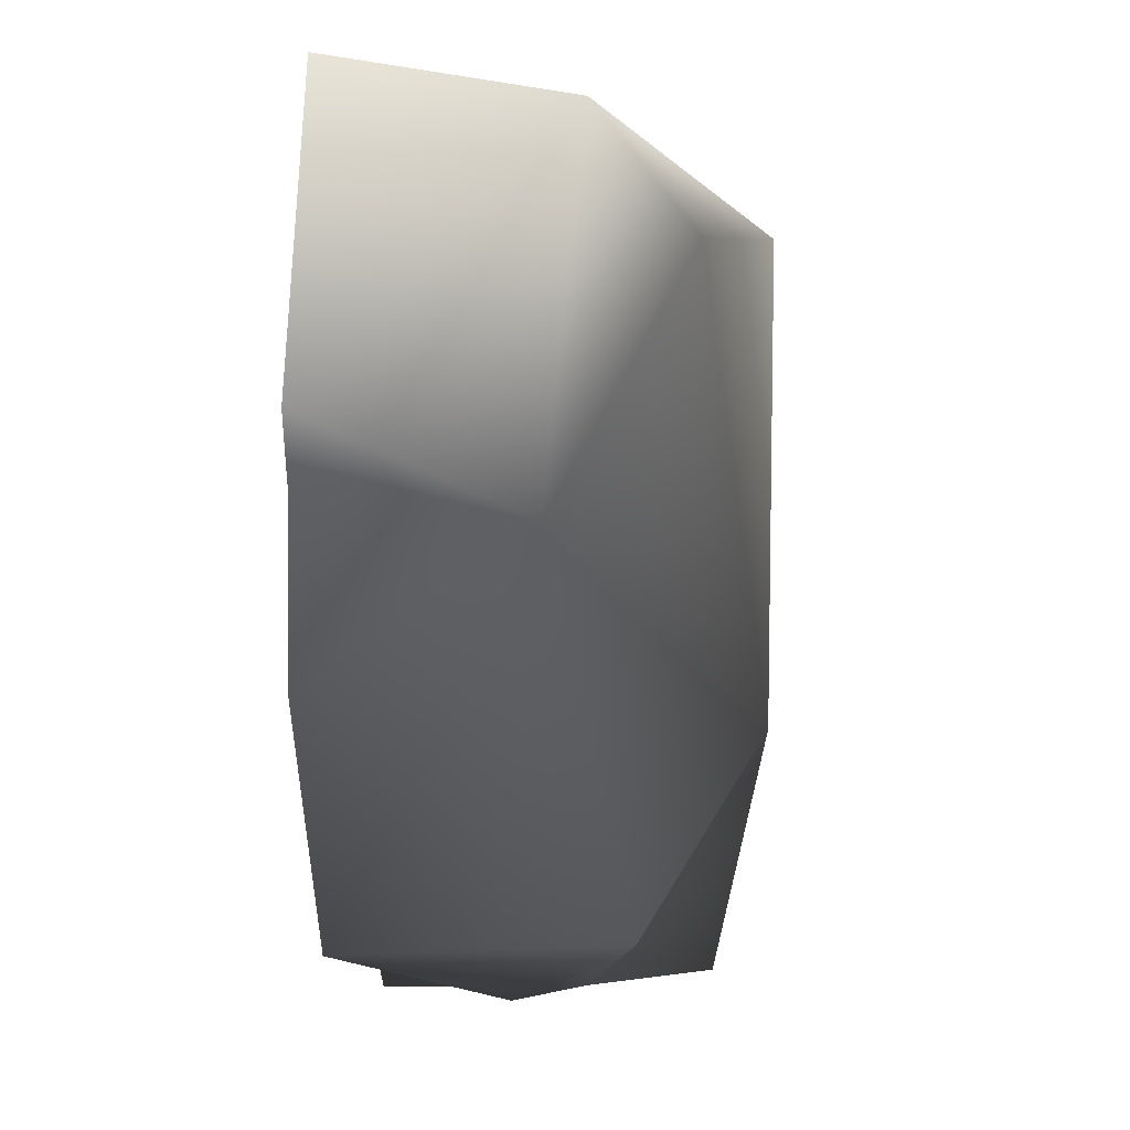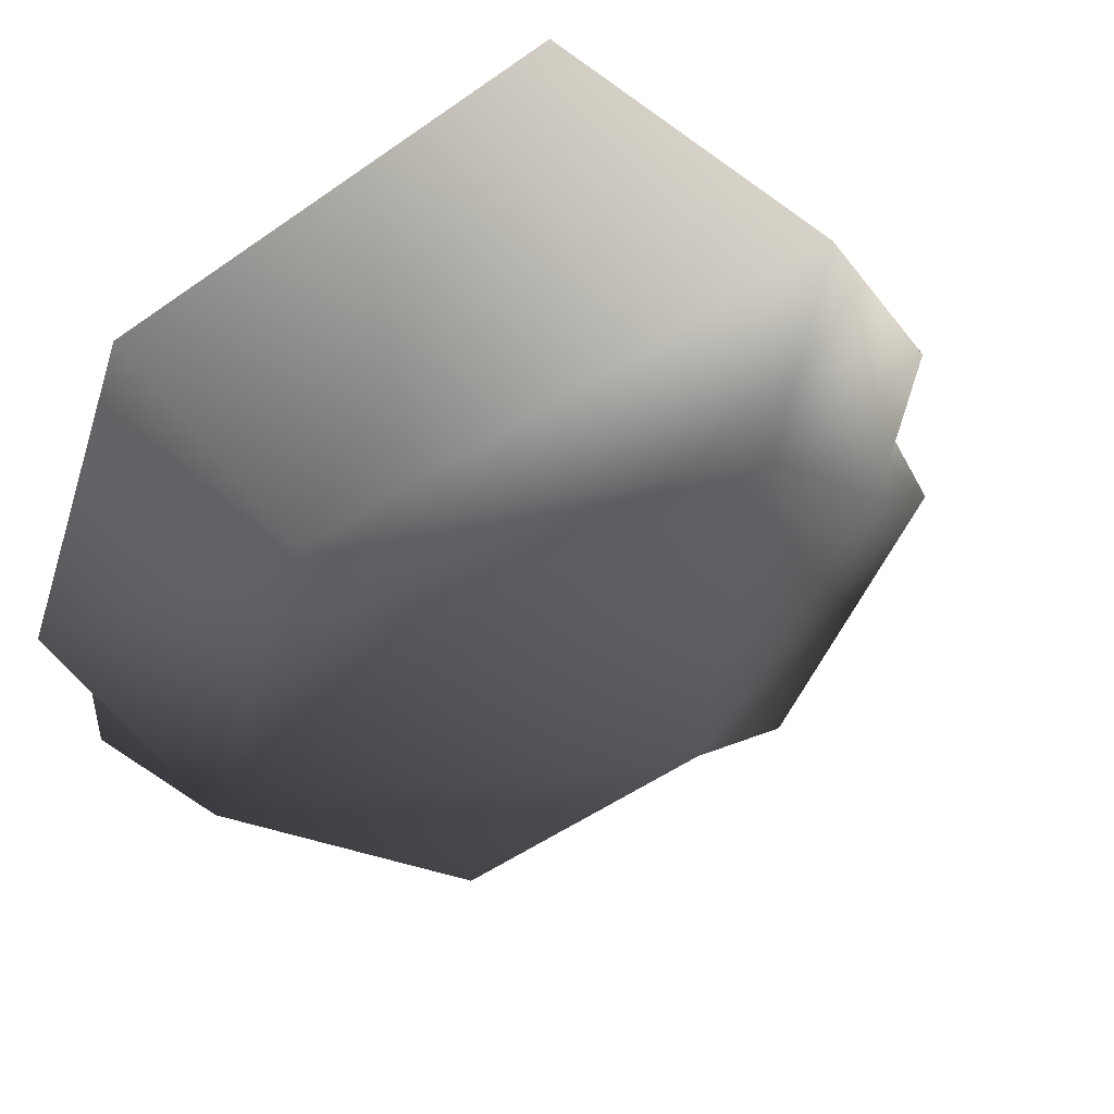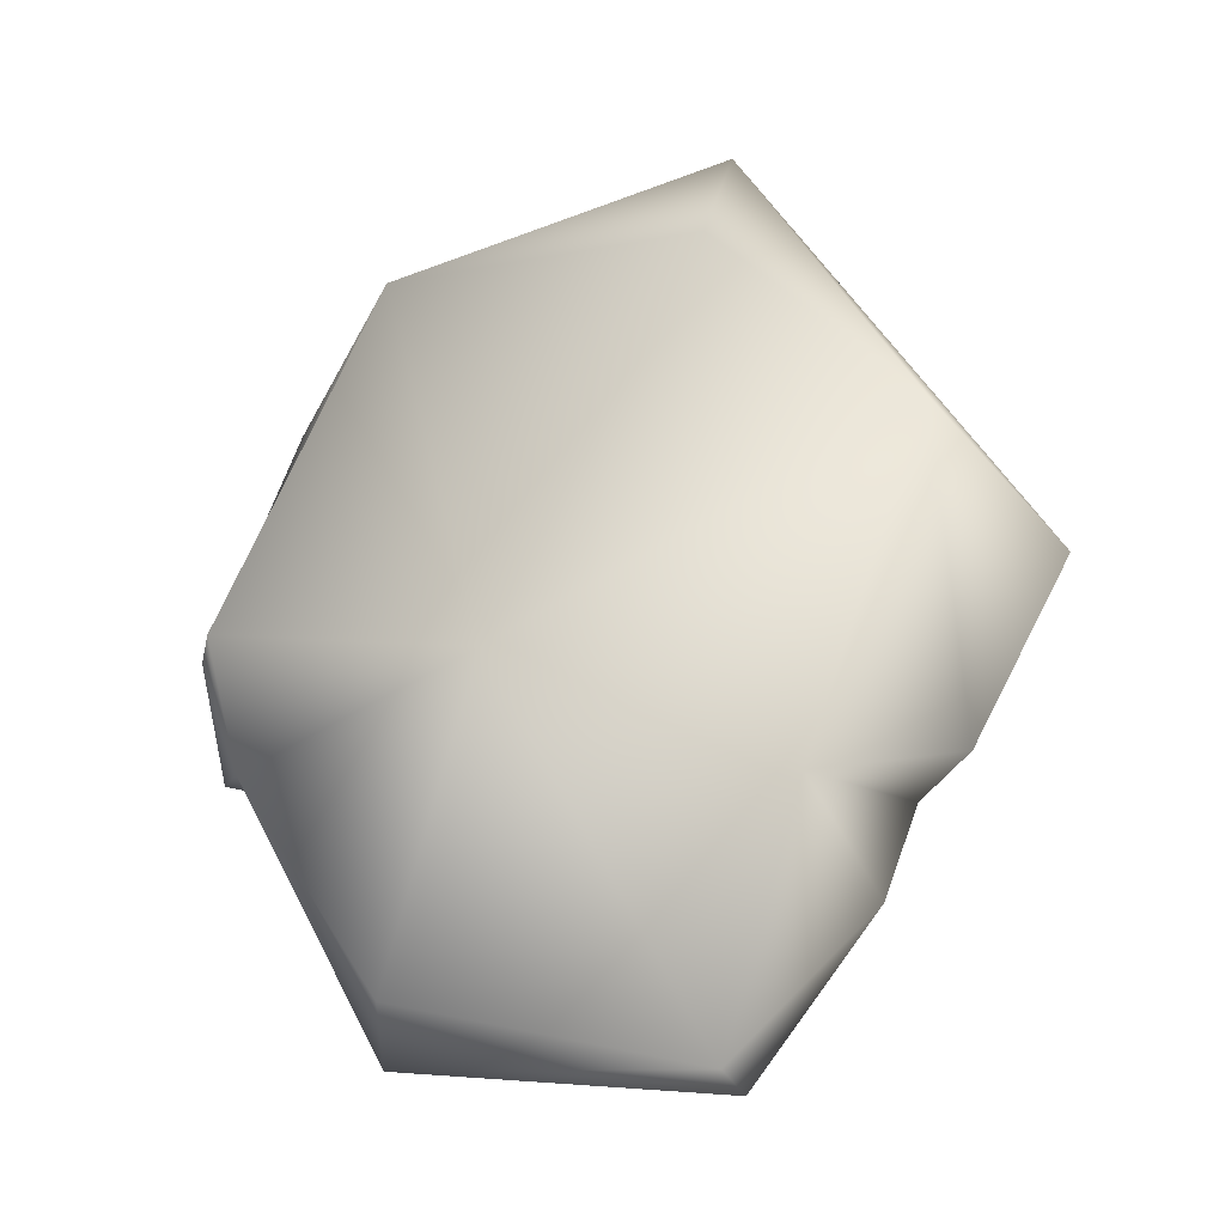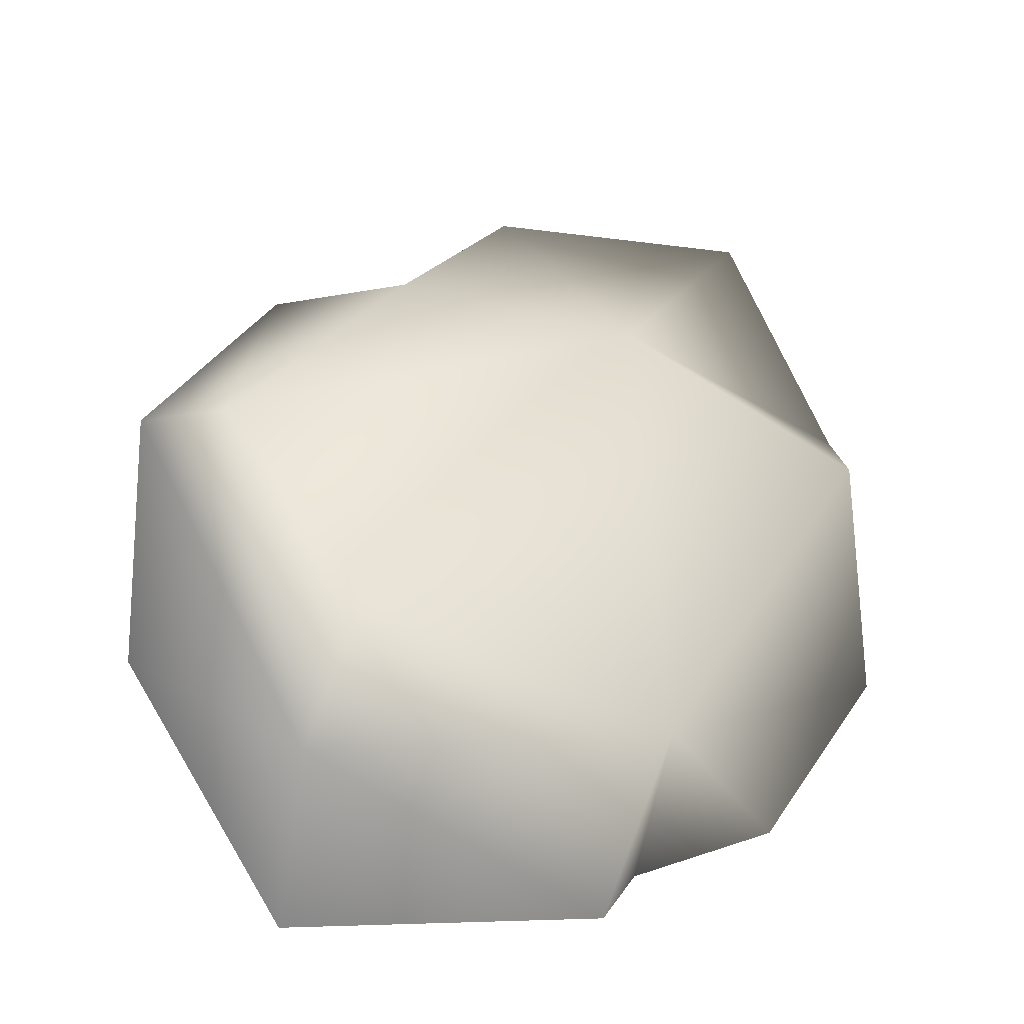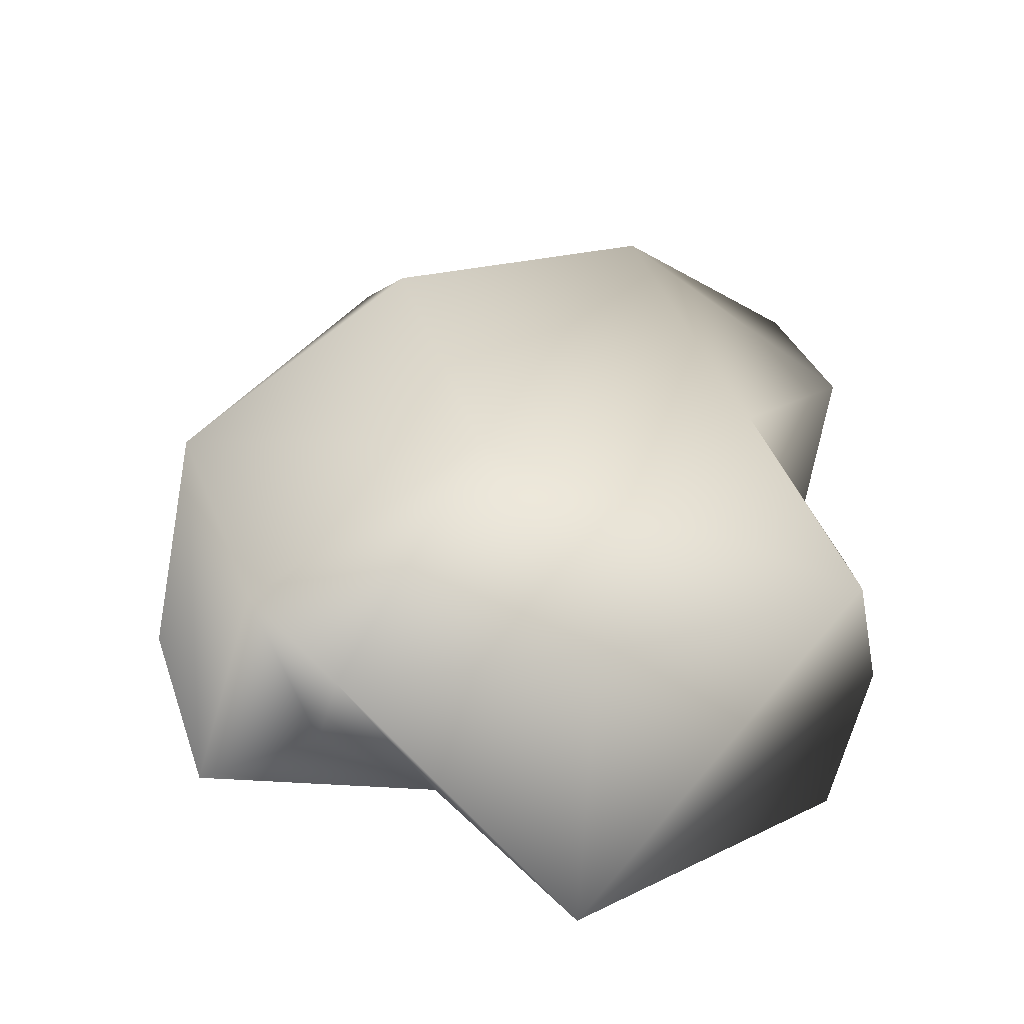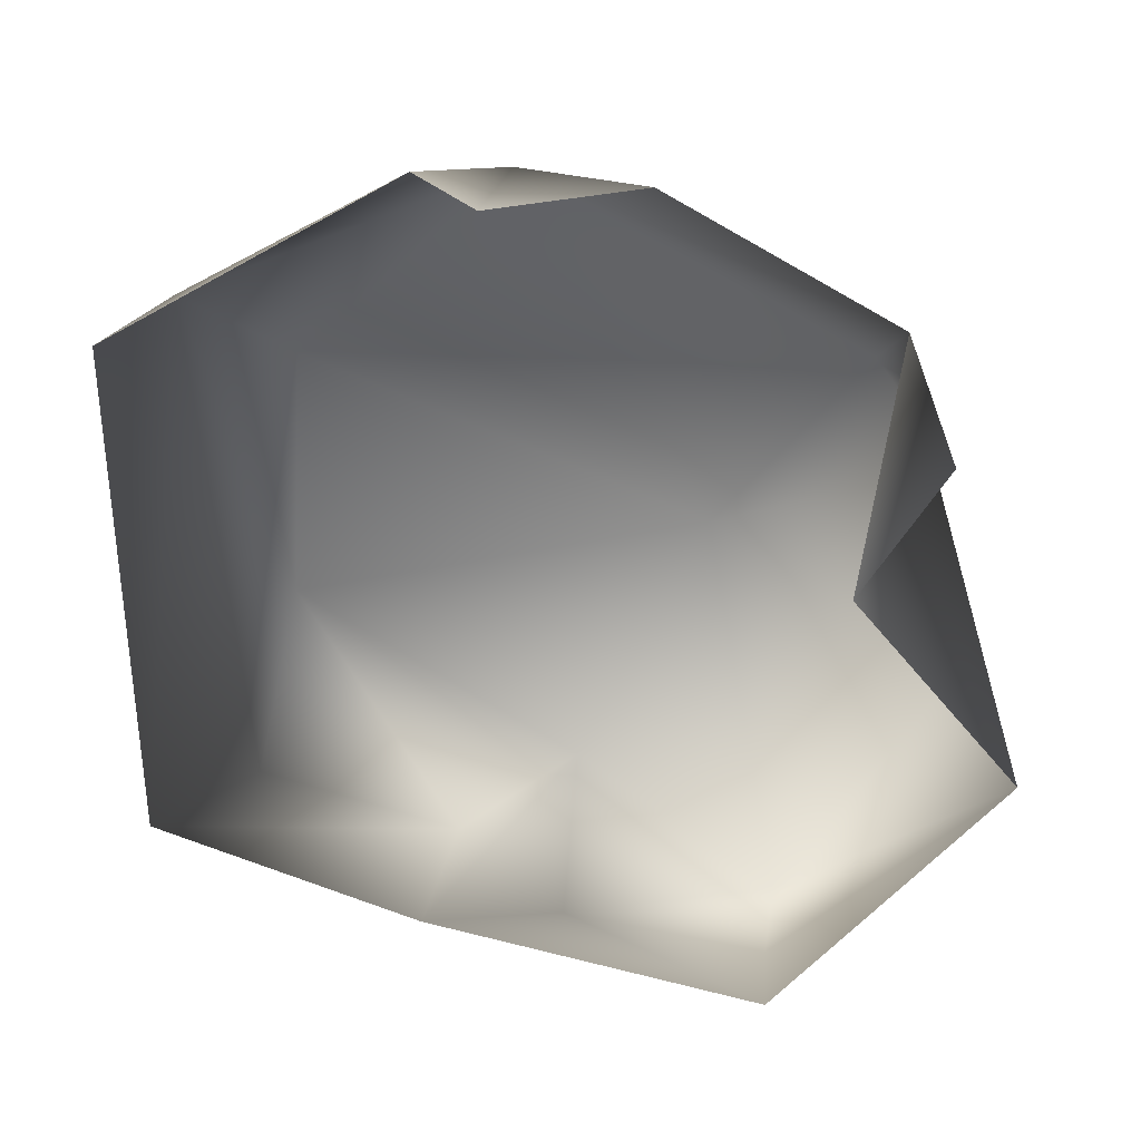
<metadata>
{"format":"obj","ext":"obj","renderer":"f3d","projection":"perspective","resolution":1024,"background":"white","views":[{"elev":-0.7,"azim":93.2,"up":"+Z"},{"elev":57.5,"azim":136.9,"up":"+Z"},{"elev":70.2,"azim":-126.9,"up":"+Y"},{"elev":36.0,"azim":63.3,"up":"+Y"},{"elev":34.1,"azim":-163.9,"up":"+Y"},{"elev":-73.5,"azim":93.8,"up":"+Y"}]}
</metadata>
<code>
v -0.7357 0.4741 0.2746
v -0.5051 0.3718 0.753
v -0.3678 -0.29 0.9057
v 0.7341 0.2401 0.8099
v -0.6394 -0.2913 0.3199
v -0.5742 0.5384 -0.04158
v -0.1068 0.6085 0.6505
v 0.009655 0.5926 -0.4149
v 0.5384 0.4554 0.5667
v 0.985 0.1693 0.001952
v 0.4615 0.3241 -0.818
v 0.6364 -0.2733 -0.8215
v 0.2458 0.05991 -0.9633
v 0.05611 -0.2909 -0.6813
v 0.2035 0.214 -0.9366
v 0.9784 -0.2873 -0.3012
v 0.9548 -0.2915 0.06817
v -0.9351 0.4263 -0.5231
v -0.4287 0.473 -0.9904
v -0.406 -0.2856 -1.033
v -0.8306 0.1314 0.01097
v -0.9793 0.1515 -0.4787
v -0.8989 -0.2916 -0.448
v -0.6394 -0.2913 0.3199
v -0.5742 0.5384 -0.04158
v 0.2035 0.214 -0.9366
v 0.2035 0.214 -0.9366
v 0.05611 -0.2909 -0.6813
v -0.5742 0.5384 -0.04158
v 1.044 -0.2881 0.2028
v 0.7246 -0.2906 0.9007
v 0.9548 -0.2915 0.06817
g Rock2_(14)_1347_372
f 1 3 2
f 3 4 2
f 5 3 1
f 5 1 6
f 2 7 1
f 7 2 4
f 8 6 7
f 8 7 9
f 7 4 9
f 4 10 9
f 9 10 8
f 8 10 11
f 10 12 11
f 13 11 12
f 14 13 12
f 8 11 15
f 10 16 12
f 17 16 10
f 6 8 18
f 19 18 8
f 15 19 8
f 19 20 18
f 18 21 6
f 18 22 21
f 22 18 20
f 23 22 20
f 23 21 22
f 24 21 23
f 25 21 24
f 19 26 20
f 26 11 13
f 14 27 13
f 27 28 20
f 1 7 29
f 10 4 30
f 4 31 30
f 3 31 4
f 32 10 30

</code>
